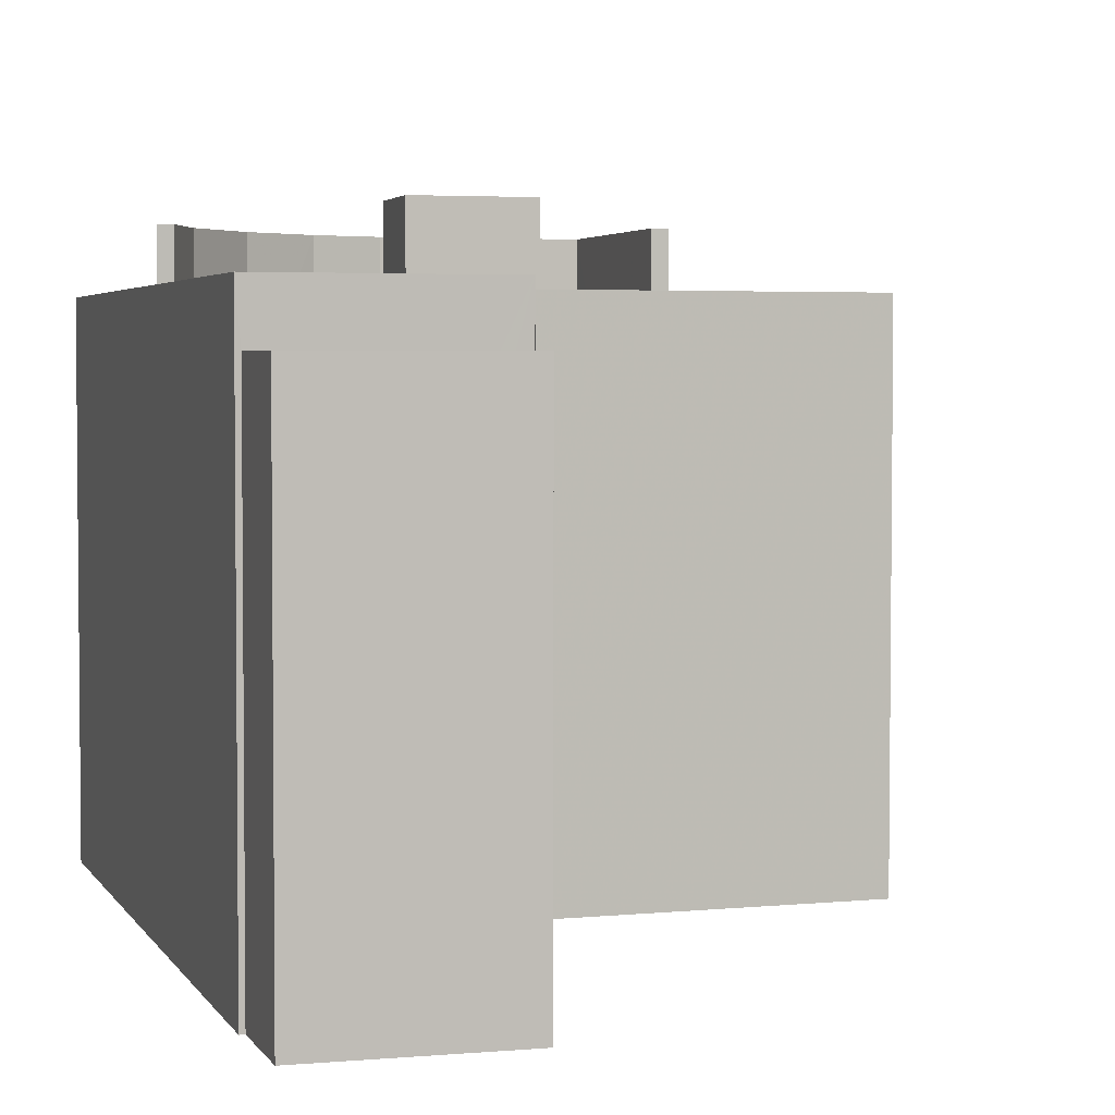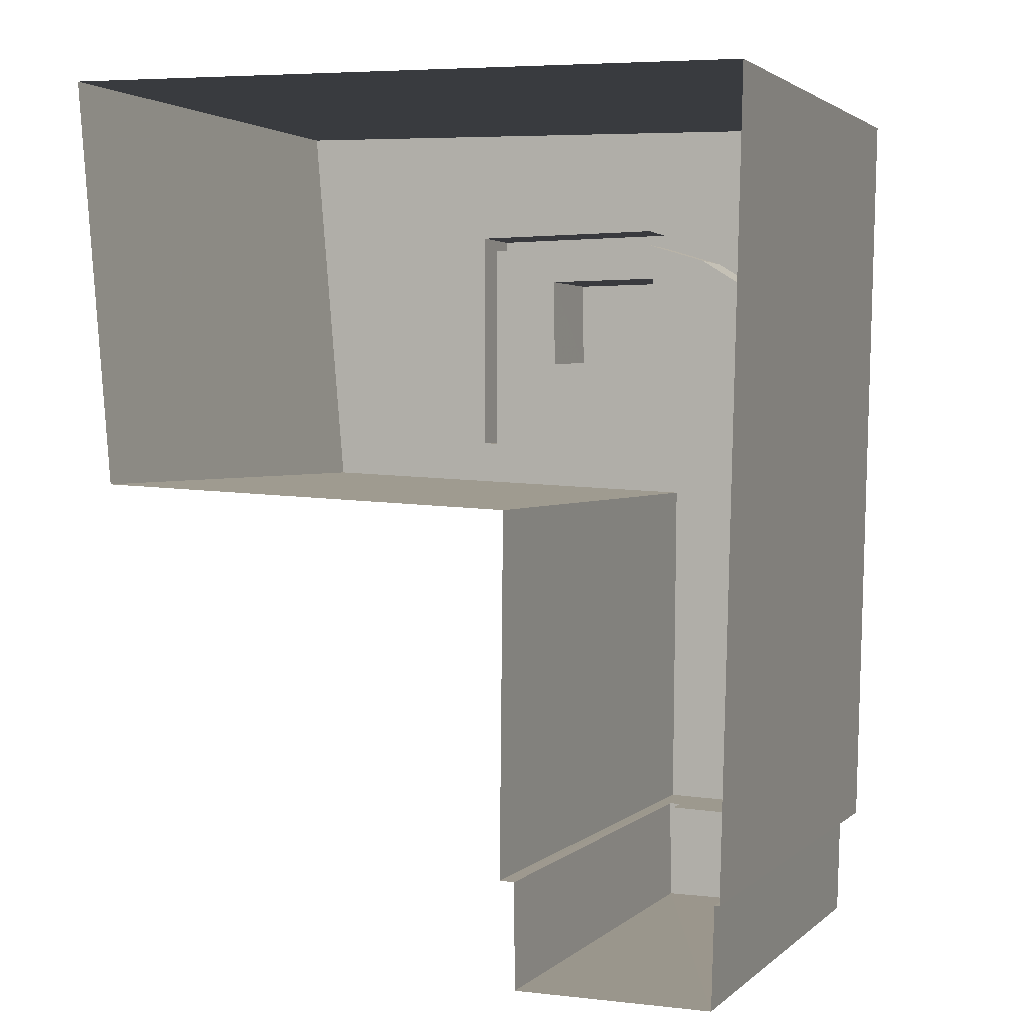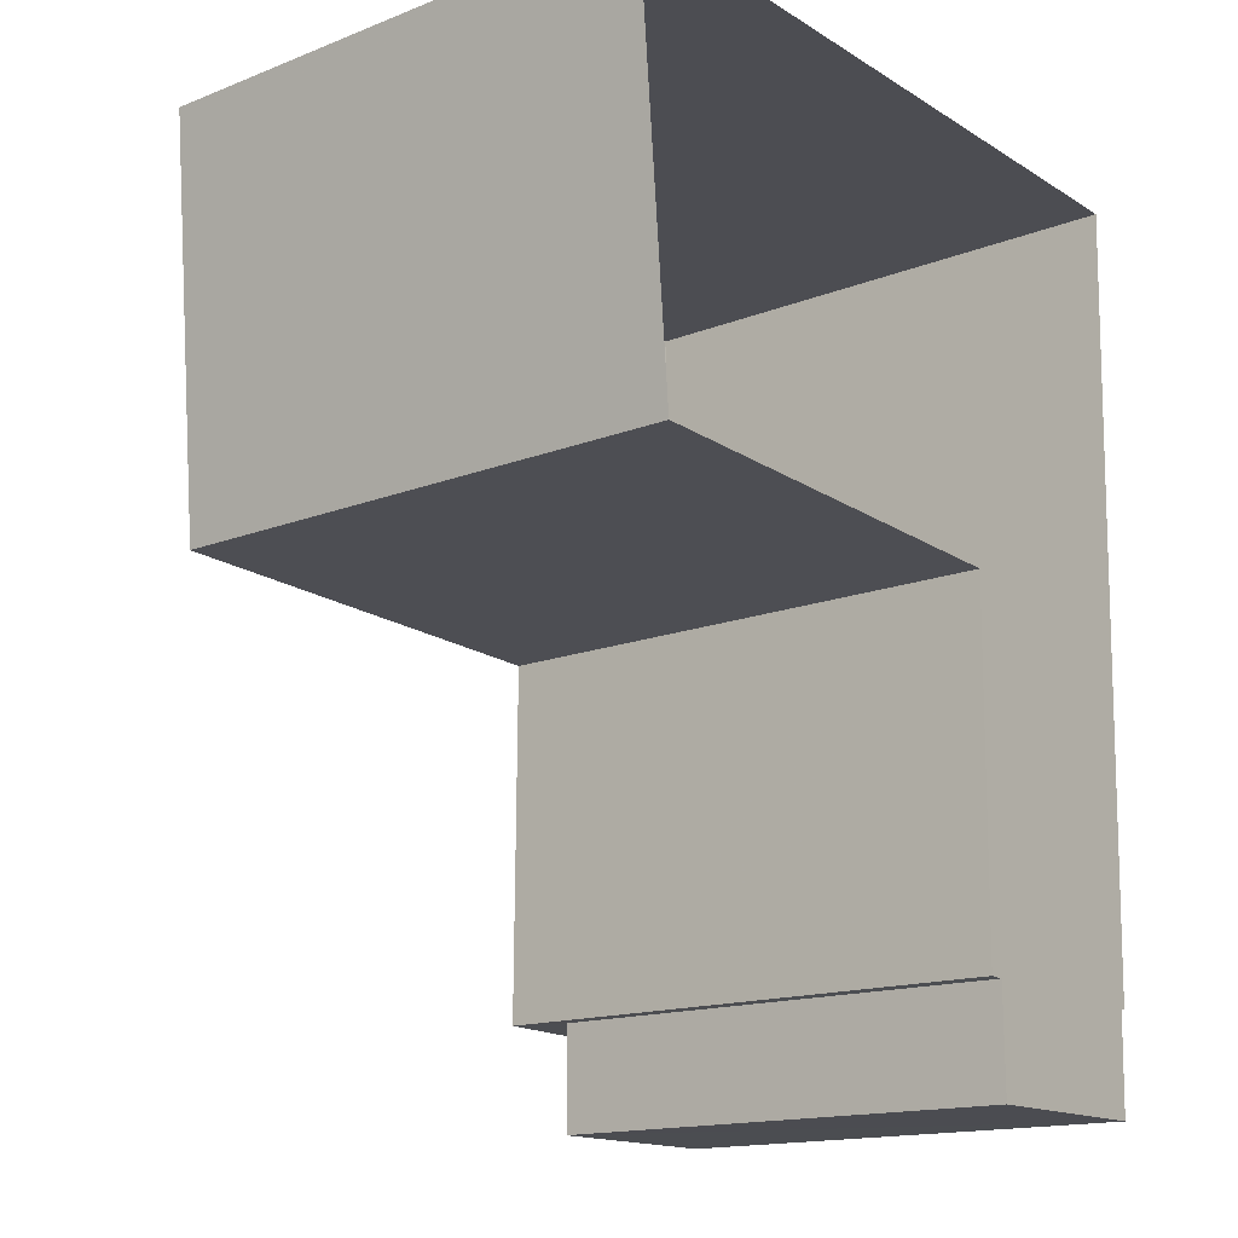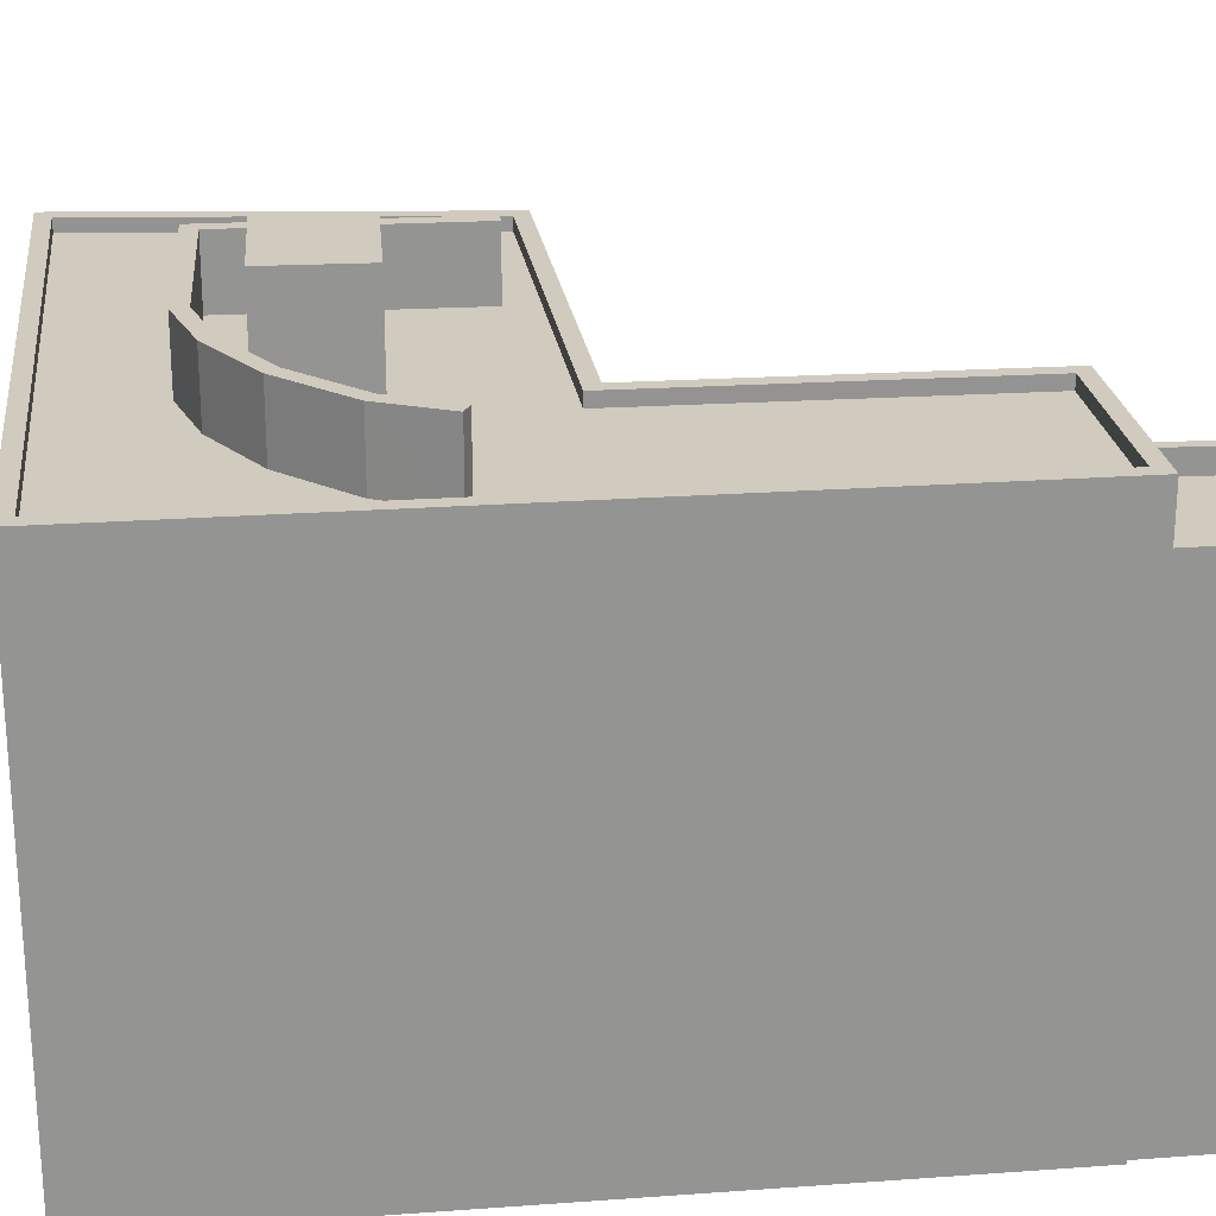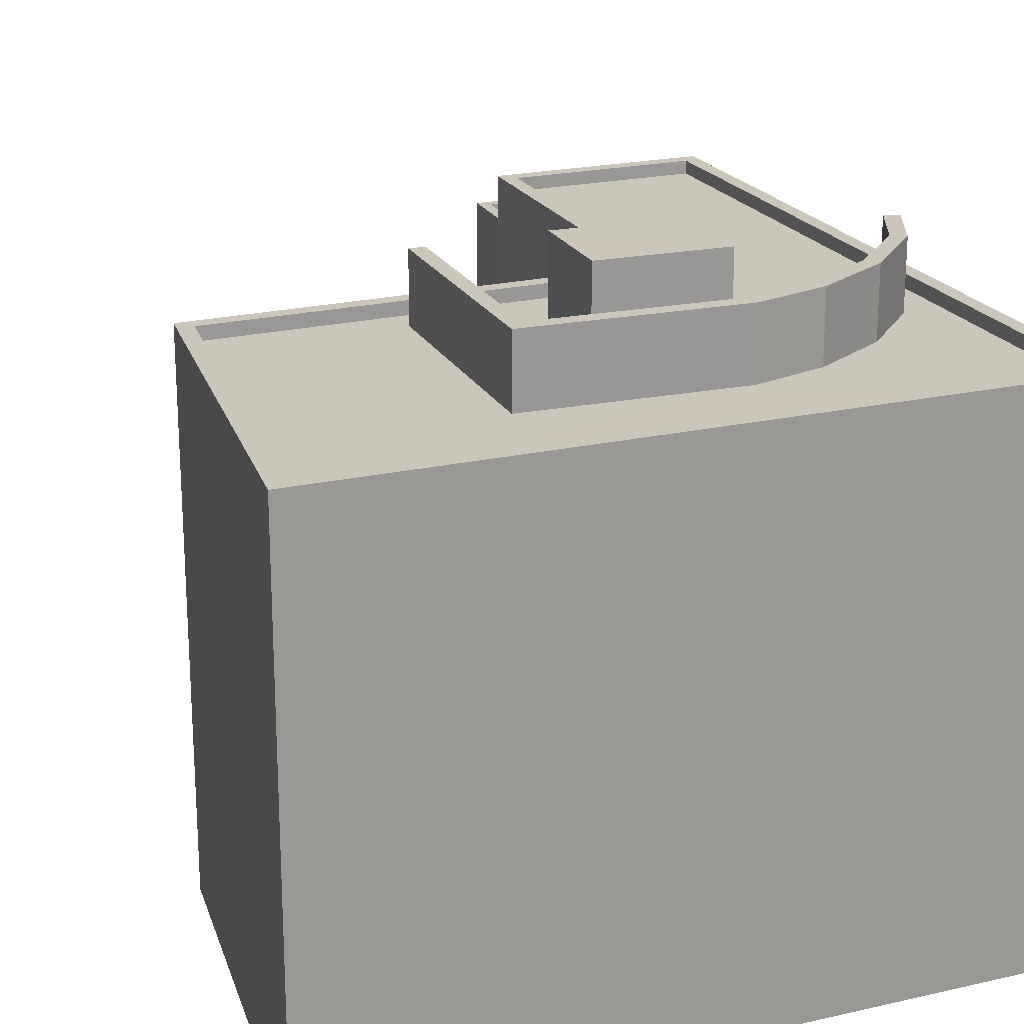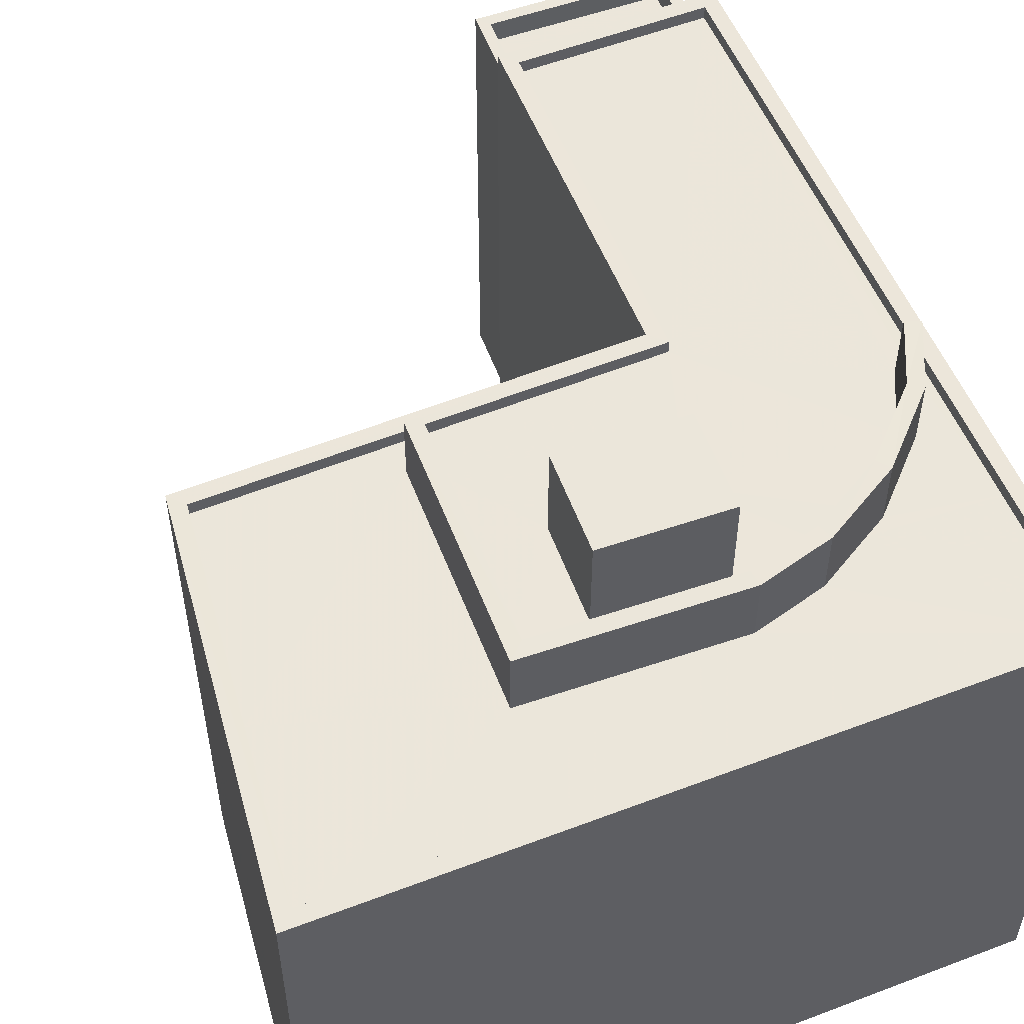
<metadata>
{"format":"obj","ext":"obj","renderer":"f3d","projection":"perspective","resolution":1024,"background":"white","views":[{"elev":3.6,"azim":-15.8,"up":"+Z"},{"elev":2.4,"azim":-158.0,"up":"+Y"},{"elev":-15.3,"azim":129.7,"up":"+Y"},{"elev":23.5,"azim":-95.5,"up":"+Z"},{"elev":21.1,"azim":159.3,"up":"+Z"},{"elev":54.6,"azim":159.5,"up":"+Z"}]}
</metadata>
<code>
v -8226 -3.788e+04 27.72
v -8226 -3.789e+04 27.72
v -8226 -3.789e+04 28.32
v -8226 -3.788e+04 28.32
v -8230 -3.789e+04 27.73
v -8230 -3.789e+04 28.33
v -8230 -3.788e+04 27.73
v -8230 -3.788e+04 28.33
v -8225 -3.788e+04 15.76
v -8225 -3.789e+04 28.32
v -8225 -3.789e+04 15.76
v -8225 -3.788e+04 28.32
v -8230 -3.789e+04 15.77
v -8230 -3.789e+04 28.33
v -8230 -3.788e+04 15.77
v -8230 -3.788e+04 28.33
v -8231 -3.788e+04 15.77
v -8231 -3.788e+04 29.76
v -8225 -3.788e+04 29.76
v -8225 -3.788e+04 15.76
v -8231 -3.786e+04 15.77
v -8231 -3.786e+04 29.76
v -8213 -3.786e+04 29.75
v -8213 -3.786e+04 15.76
v -8214 -3.787e+04 29.75
v -8214 -3.787e+04 15.76
v -8225 -3.787e+04 15.76
v -8225 -3.787e+04 29.76
v -8225 -3.788e+04 29.76
v -8225 -3.788e+04 29.41
v -8230 -3.788e+04 29.41
v -8230 -3.788e+04 29.76
v -8231 -3.786e+04 29.41
v -8231 -3.786e+04 29.76
v -8231 -3.787e+04 29.41
v -8213 -3.786e+04 29.75
v -8213 -3.786e+04 29.4
v -8214 -3.787e+04 29.4
v -8214 -3.787e+04 29.75
v -8214 -3.787e+04 29.4
v -8225 -3.787e+04 29.41
v -8225 -3.787e+04 29.76
v -8221 -3.787e+04 29.41
v -8221 -3.787e+04 32
v -8221 -3.787e+04 32
v -8221 -3.787e+04 29.41
v -8224 -3.787e+04 29.41
v -8224 -3.787e+04 32
v -8224 -3.787e+04 29.41
v -8224 -3.787e+04 32
v -8230 -3.787e+04 29.41
v -8228 -3.787e+04 31.2
v -8228 -3.787e+04 29.41
v -8230 -3.787e+04 31.2
v -8226 -3.787e+04 29.41
v -8227 -3.787e+04 29.41
v -8226 -3.787e+04 31.2
v -8224 -3.787e+04 31.19
v -8224 -3.787e+04 29.41
v -8219 -3.787e+04 31.19
v -8219 -3.787e+04 29.41
v -8219 -3.787e+04 29.41
v -8219 -3.787e+04 29.41
v -8219 -3.787e+04 31.19
v -8219 -3.787e+04 31.19
v -8219 -3.787e+04 29.41
v -8219 -3.787e+04 29.41
v -8219 -3.787e+04 29.41
v -8219 -3.787e+04 31.19
v -8224 -3.787e+04 31.19
v -8224 -3.787e+04 29.41
v -8226 -3.787e+04 29.41
v -8226 -3.787e+04 31.2
v -8228 -3.787e+04 29.41
v -8227 -3.787e+04 29.41
v -8228 -3.787e+04 31.2
v -8229 -3.787e+04 31.2
v -8229 -3.787e+04 29.41
v -8230 -3.787e+04 31.2
v -8230 -3.787e+04 29.41
v -8230 -3.787e+04 31.2
v -8230 -3.787e+04 29.41
f 24 26 27
f 24 27 21
f 17 21 27
f 15 11 13
f 15 9 11
f 27 20 9
f 17 27 15
f 27 9 15
f 1 2 3
f 4 1 3
f 3 2 5
f 6 3 5
f 7 6 5
f 7 8 6
f 9 10 11
f 9 12 10
f 10 13 11
f 10 14 13
f 15 13 14
f 16 15 14
f 15 16 17
f 18 17 16
f 18 4 19
f 20 12 9
f 19 12 20
f 7 1 4
f 4 12 19
f 8 7 4
f 18 16 8
f 18 8 4
f 18 21 17
f 18 22 21
f 23 24 21
f 22 23 21
f 25 26 24
f 23 25 24
f 25 27 26
f 25 28 27
f 19 20 27
f 28 19 27
f 29 30 31
f 32 29 31
f 33 34 35
f 35 32 31
f 35 34 32
f 36 33 37
f 36 34 33
f 38 39 40
f 40 36 37
f 40 39 36
f 39 38 41
f 42 39 41
f 29 41 30
f 29 42 41
f 43 44 45
f 46 43 45
f 47 46 45
f 48 47 45
f 49 47 48
f 50 49 48
f 44 49 50
f 44 43 49
f 51 52 53
f 51 54 52
f 55 56 57
f 56 53 52
f 56 52 57
f 58 59 55
f 57 58 55
f 59 60 61
f 59 58 60
f 62 63 64
f 63 61 60
f 63 60 64
f 64 65 66
f 62 64 66
f 67 68 69
f 68 66 65
f 69 68 65
f 69 70 71
f 67 69 71
f 72 70 73
f 72 71 70
f 74 75 76
f 75 72 73
f 76 75 73
f 76 77 78
f 74 76 78
f 77 79 80
f 78 77 80
f 79 81 82
f 80 79 82
f 82 54 51
f 82 81 54
f 7 5 2
f 1 7 2
f 8 16 6
f 16 14 6
f 4 3 12
f 12 3 10
f 3 14 10
f 6 14 3
f 34 22 32
f 22 18 32
f 42 29 28
f 29 19 28
f 19 32 18
f 32 19 29
f 38 40 62
f 30 41 31
f 38 62 41
f 82 35 31
f 53 56 35
f 47 49 75
f 47 75 74
f 46 68 43
f 62 40 63
f 78 47 74
f 66 68 46
f 51 53 35
f 46 47 41
f 62 66 41
f 51 35 82
f 80 82 31
f 41 78 80
f 41 80 31
f 41 47 78
f 66 46 41
f 35 56 33
f 33 59 37
f 56 55 33
f 61 63 40
f 61 40 37
f 33 55 59
f 59 61 37
f 72 75 49
f 49 43 71
f 43 68 67
f 72 49 71
f 43 67 71
f 36 23 22
f 34 36 22
f 36 25 23
f 36 39 25
f 39 28 25
f 39 42 28
f 50 45 44
f 50 48 45
f 81 79 77
f 65 64 69
f 52 77 76
f 54 81 77
f 69 64 60
f 57 76 73
f 54 77 52
f 58 69 60
f 57 73 70
f 52 76 57
f 57 70 58
f 70 69 58

</code>
